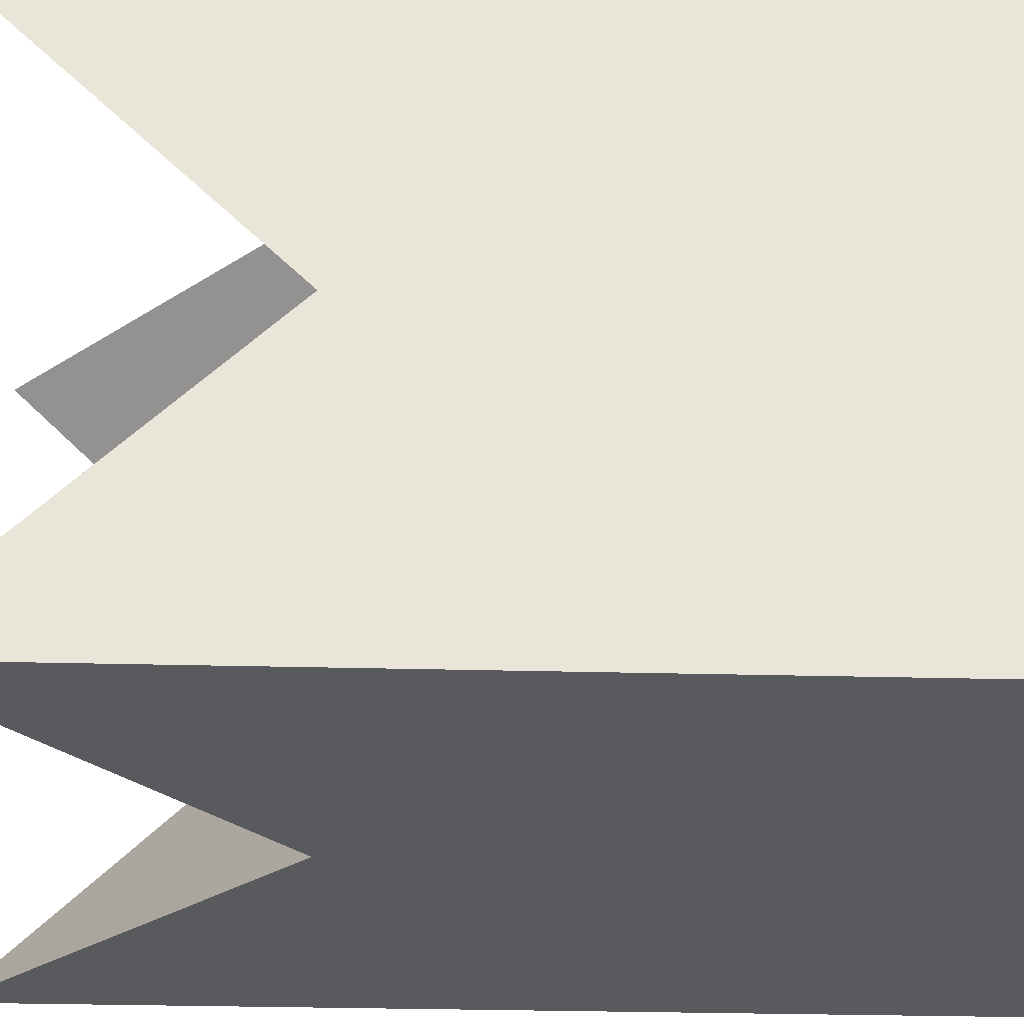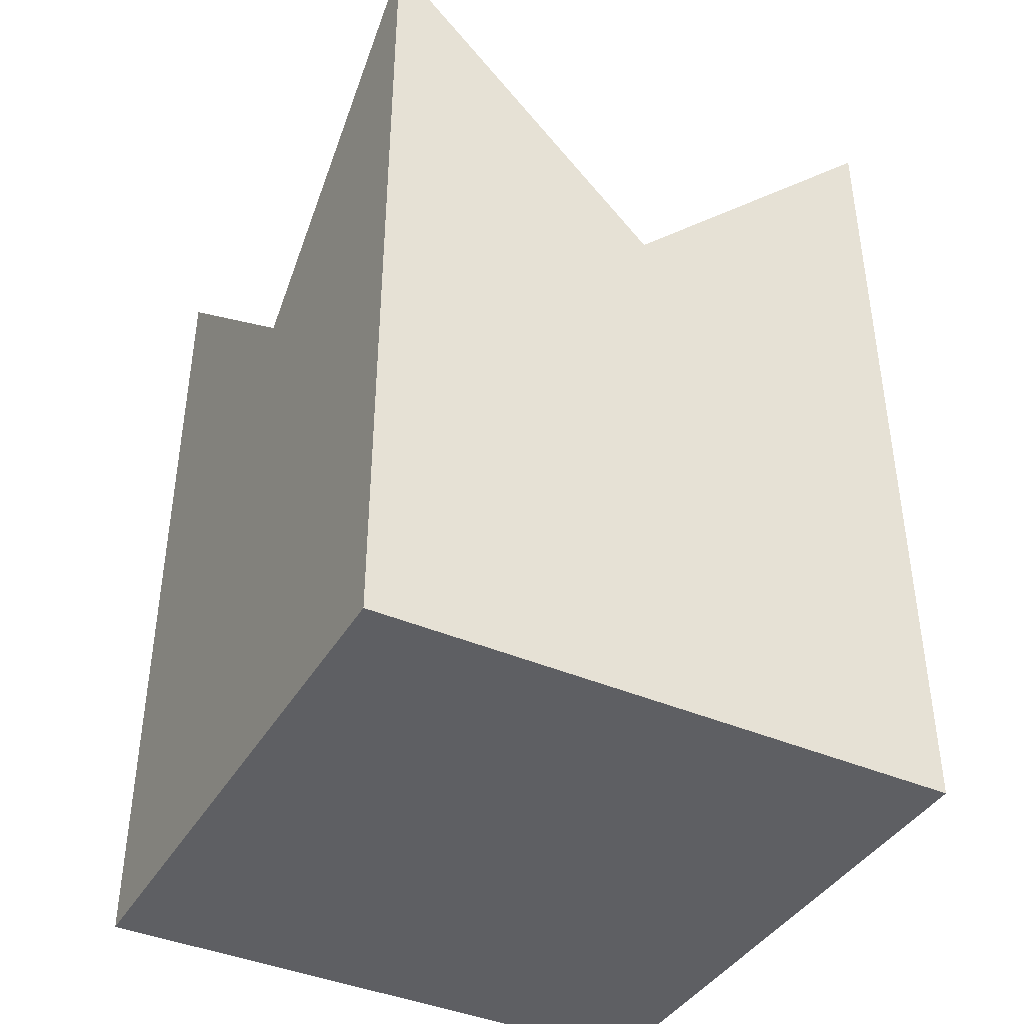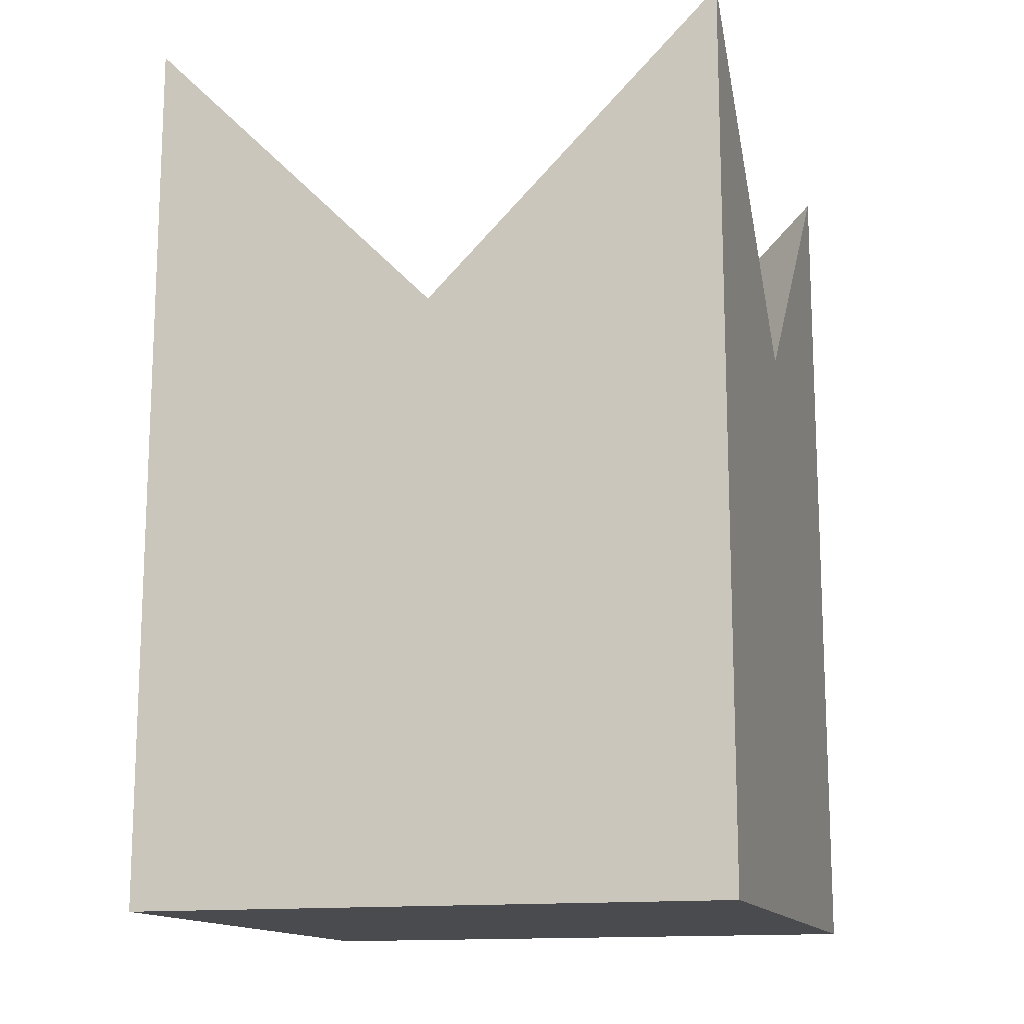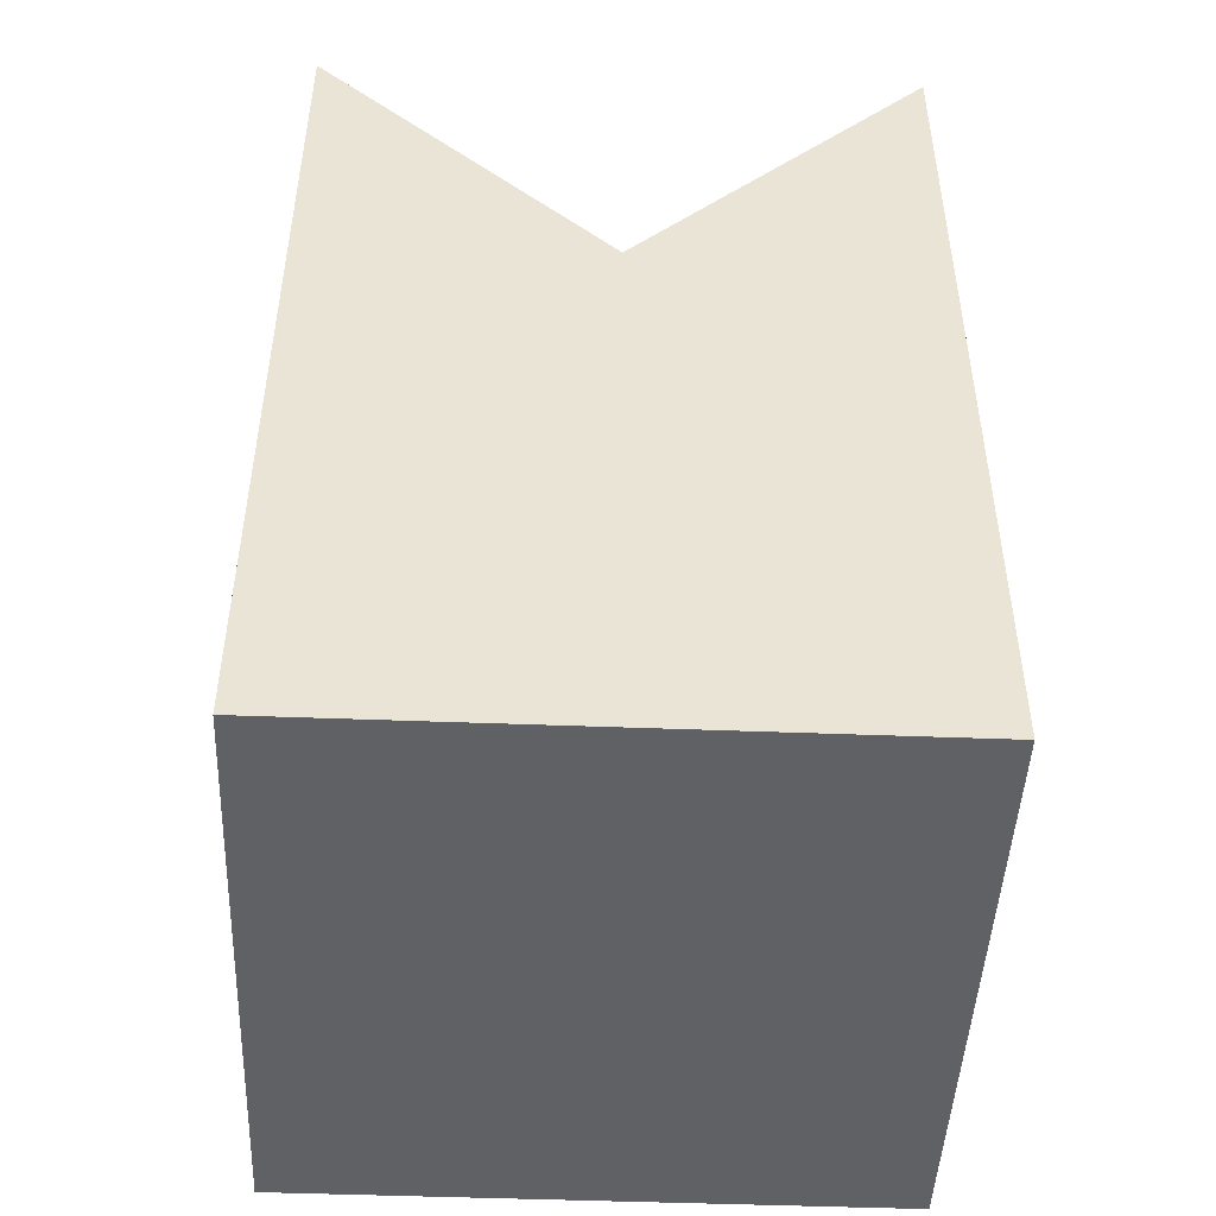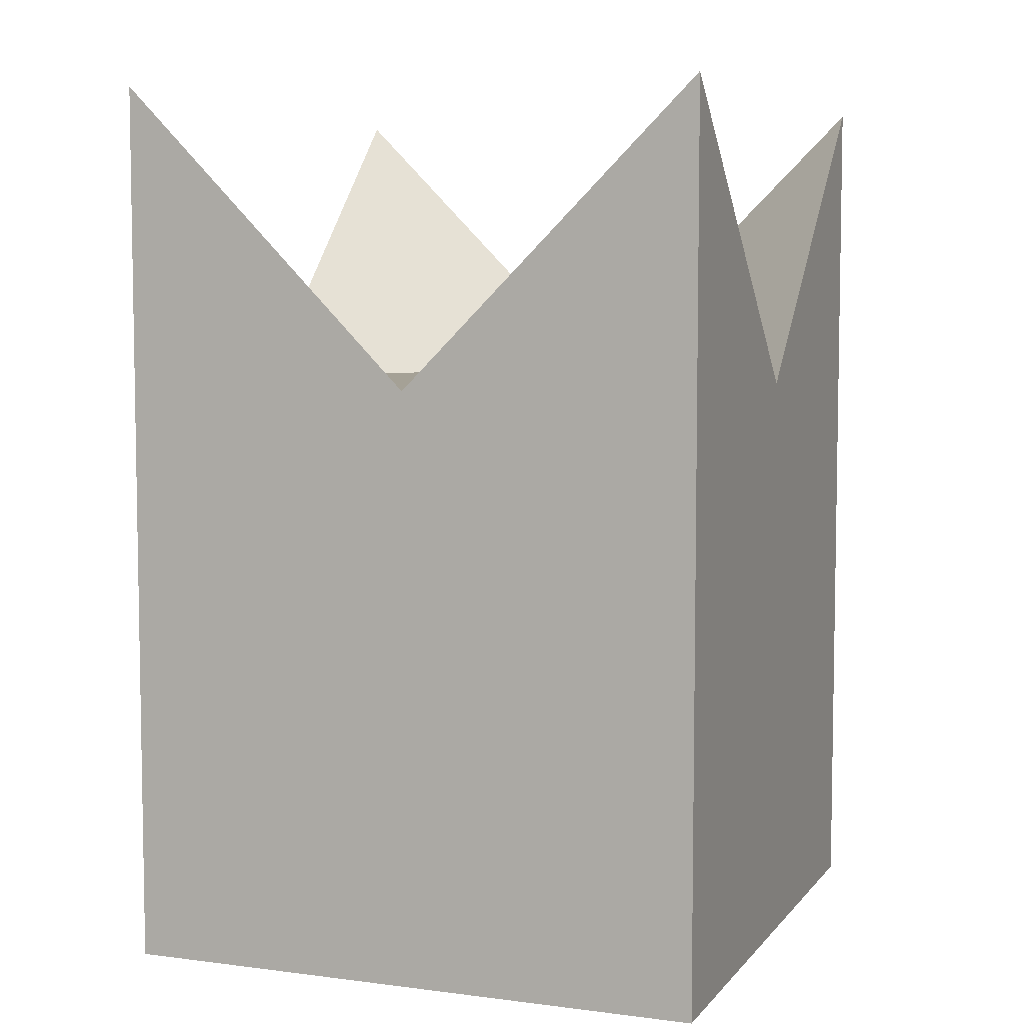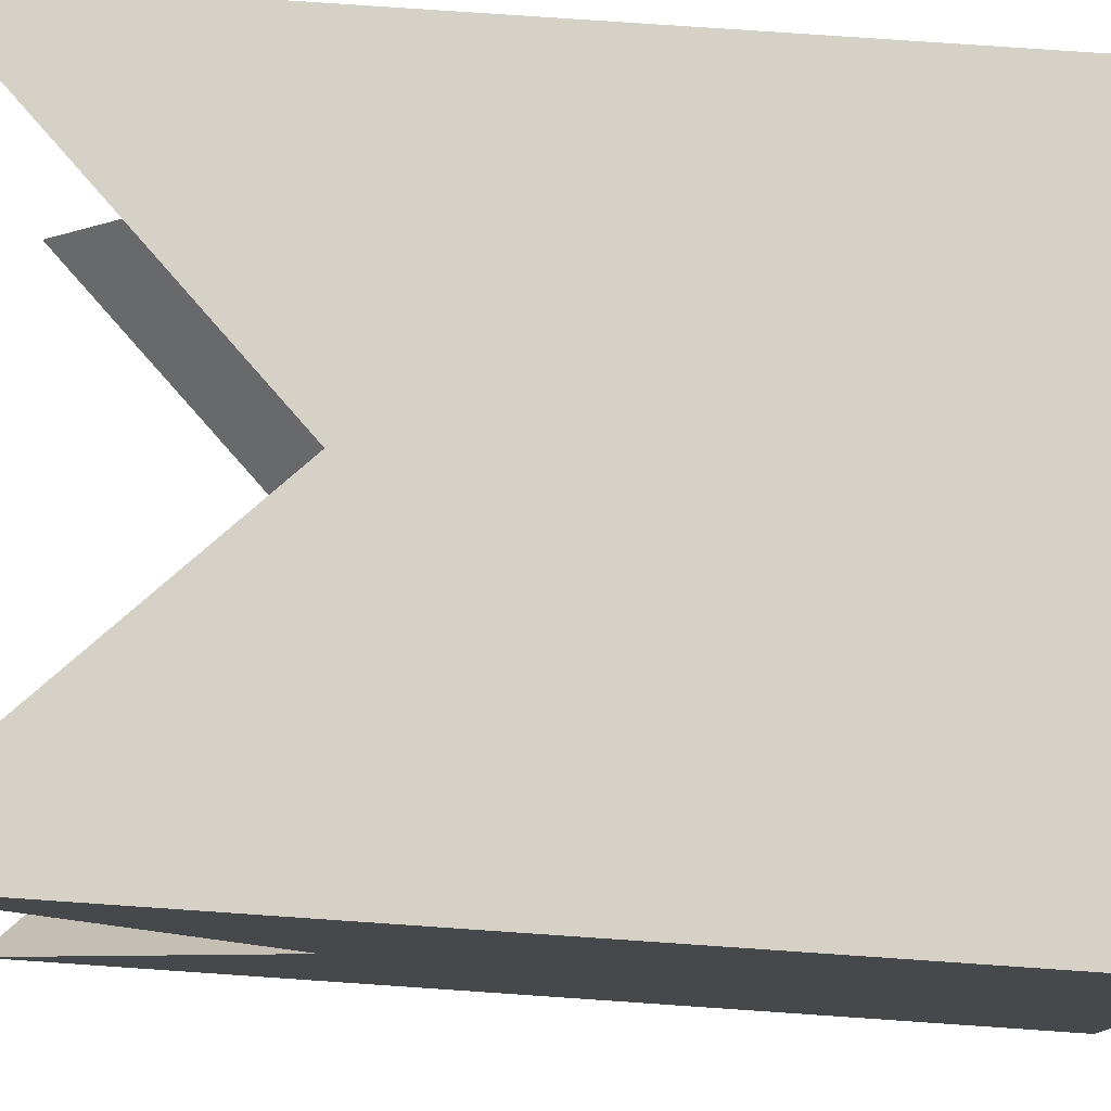
<metadata>
{"format":"obj","ext":"obj","renderer":"f3d","projection":"perspective","resolution":1024,"background":"white","views":[{"elev":-30.8,"azim":-92.1,"up":"+Z"},{"elev":-40.5,"azim":-28.0,"up":"+Y"},{"elev":-14.1,"azim":-163.7,"up":"+Y"},{"elev":-47.2,"azim":87.5,"up":"+Y"},{"elev":6.0,"azim":-158.9,"up":"+Y"},{"elev":78.7,"azim":-86.1,"up":"+Z"}]}
</metadata>
<code>
o KING_立方体
v 1 0 -1
v 1 3.012 -1
v 1 0 1
v 1 3.001 1
v -1 0 -1
v -1 2.993 -1
v -1 0 1
v -1 3 1
v 1 0 0
v 1 2 0
v -1 0 0
v -1 2 0
v 0 0 1
v 0 2 1
v 0 0 -1
v 0 2 -1
v 0 2 0
v 0 0 0
f 10 3 9
f 14 7 13
f 12 5 11
f 16 1 15
f 11 15 18
f 10 16 17
f 14 10 17
f 7 18 13
f 7 12 11
f 1 10 9
f 13 9 3
f 14 12 8
f 12 16 6
f 18 1 9
f 5 16 15
f 3 14 13
f 10 4 3
f 14 8 7
f 12 6 5
f 16 2 1
f 11 5 15
f 10 2 16
f 14 4 10
f 7 11 18
f 7 8 12
f 1 2 10
f 13 18 9
f 14 17 12
f 12 17 16
f 18 15 1
f 5 6 16
f 3 4 14

</code>
